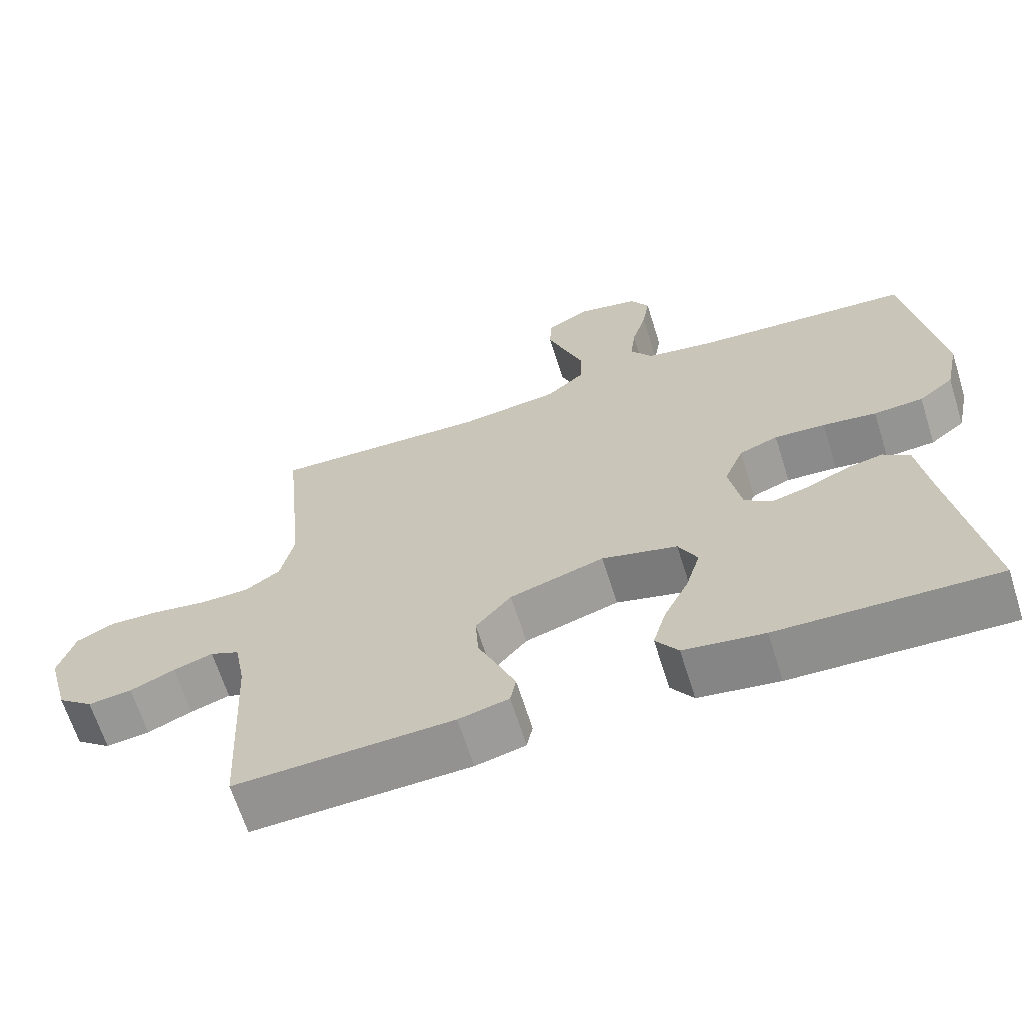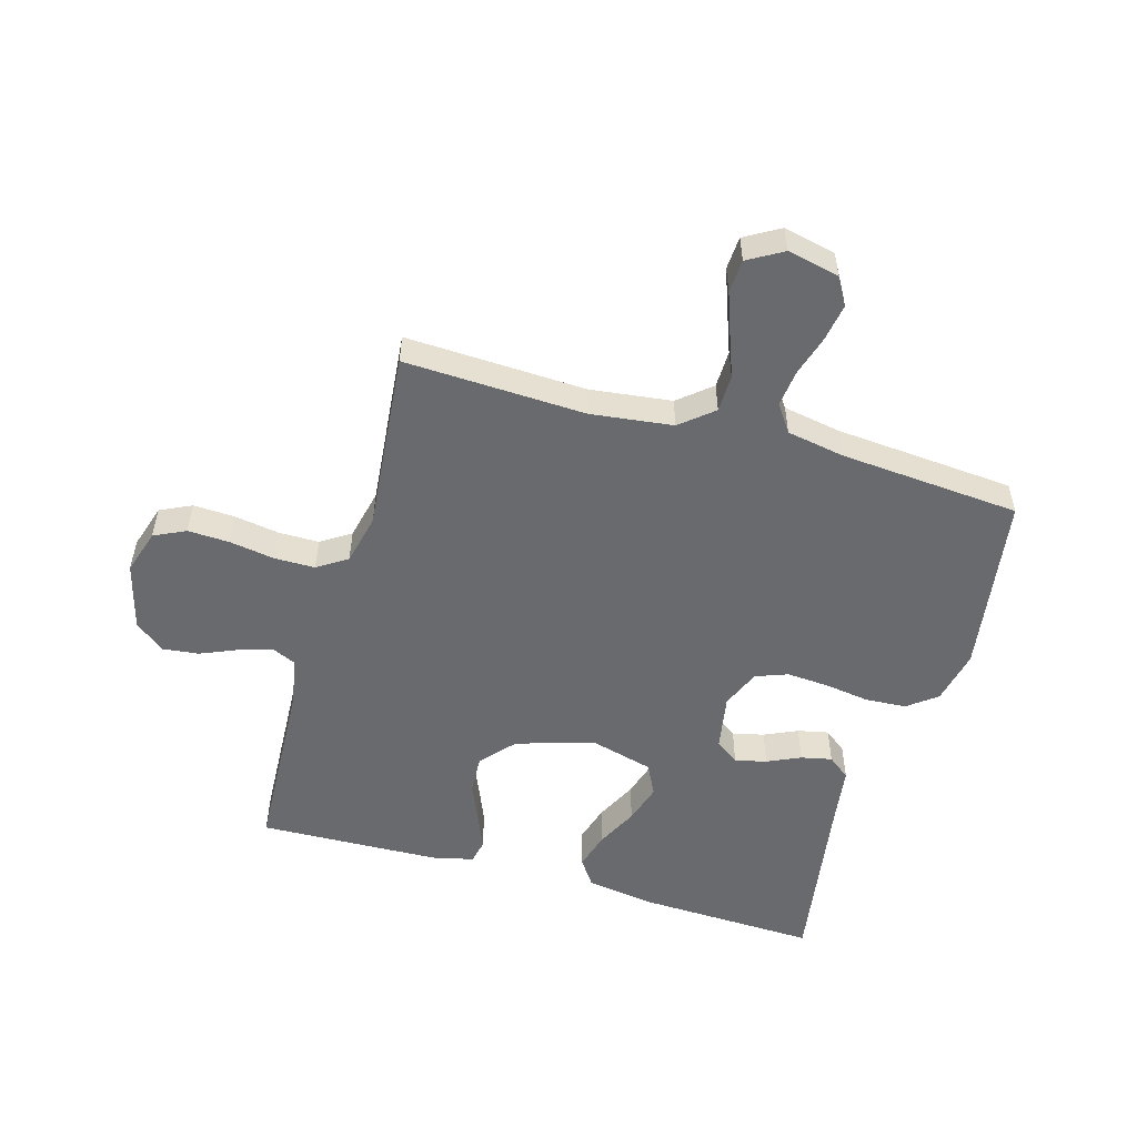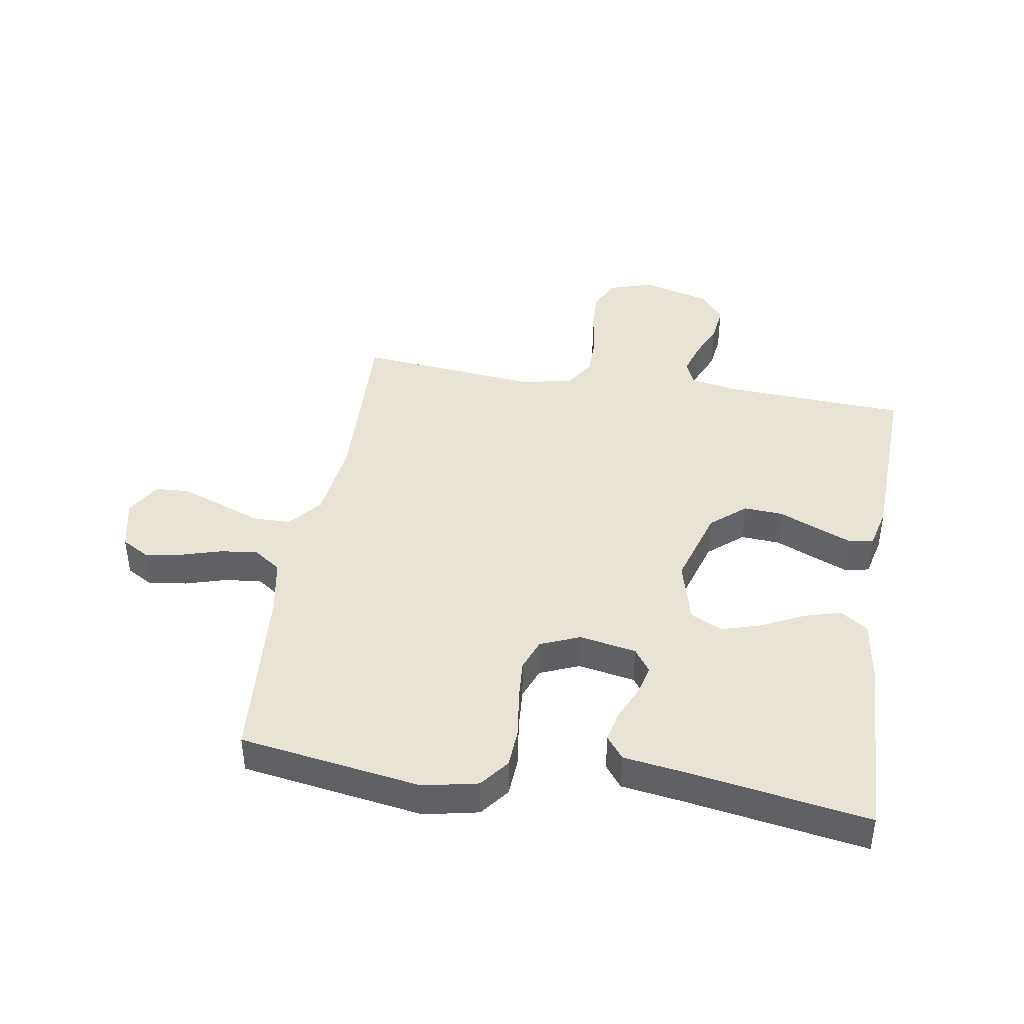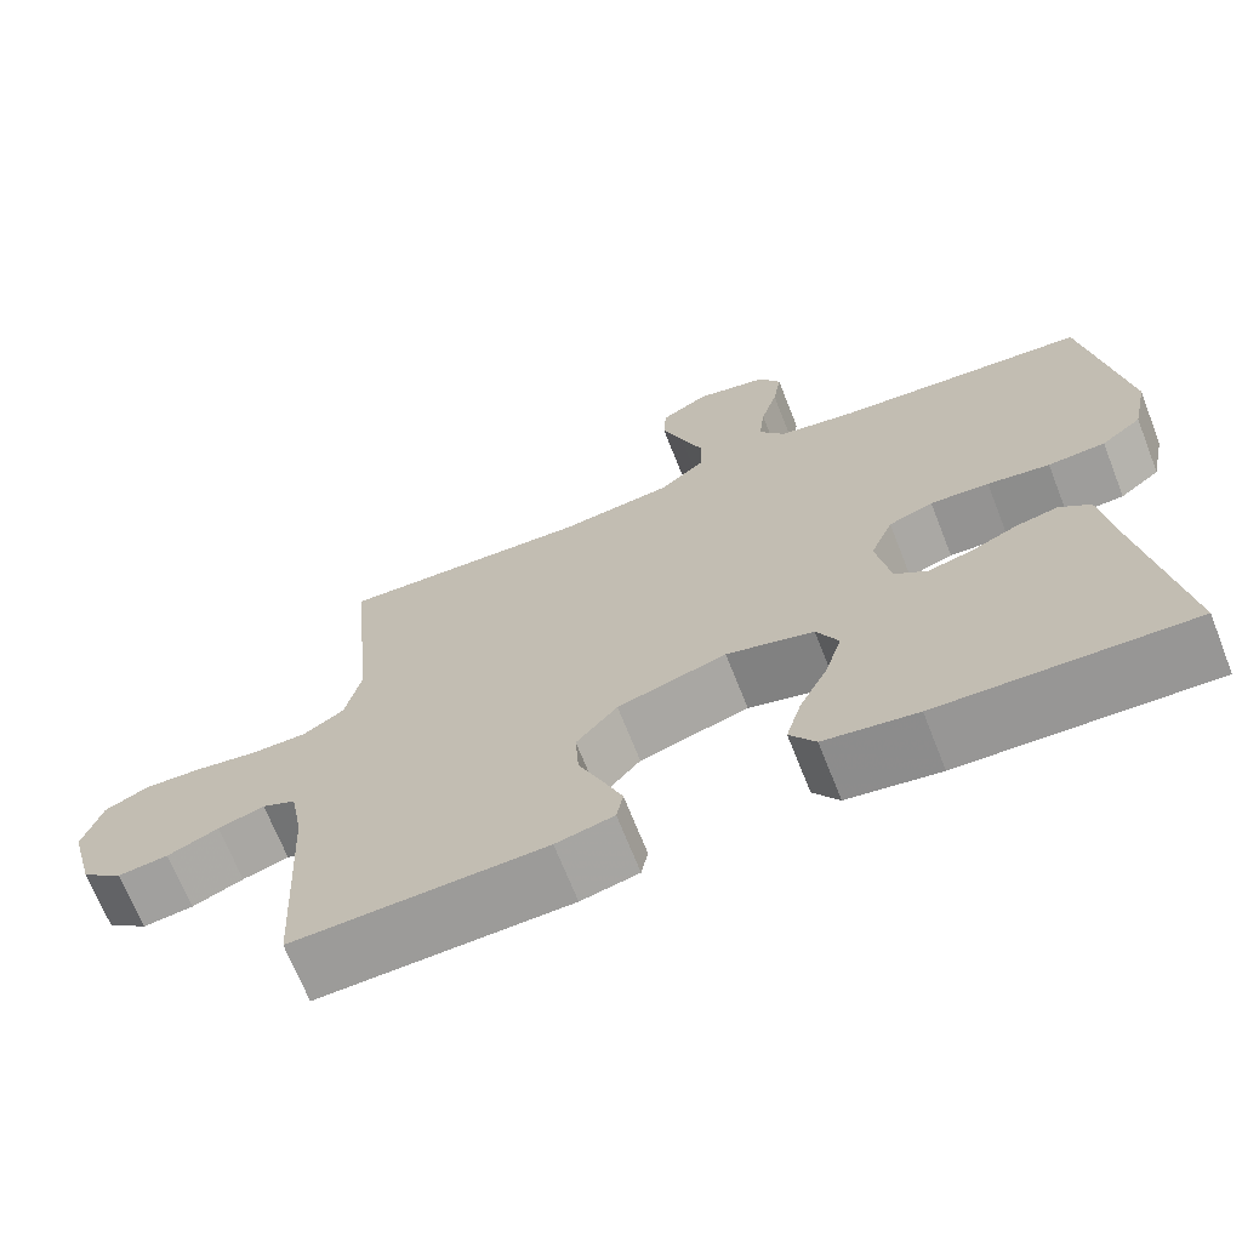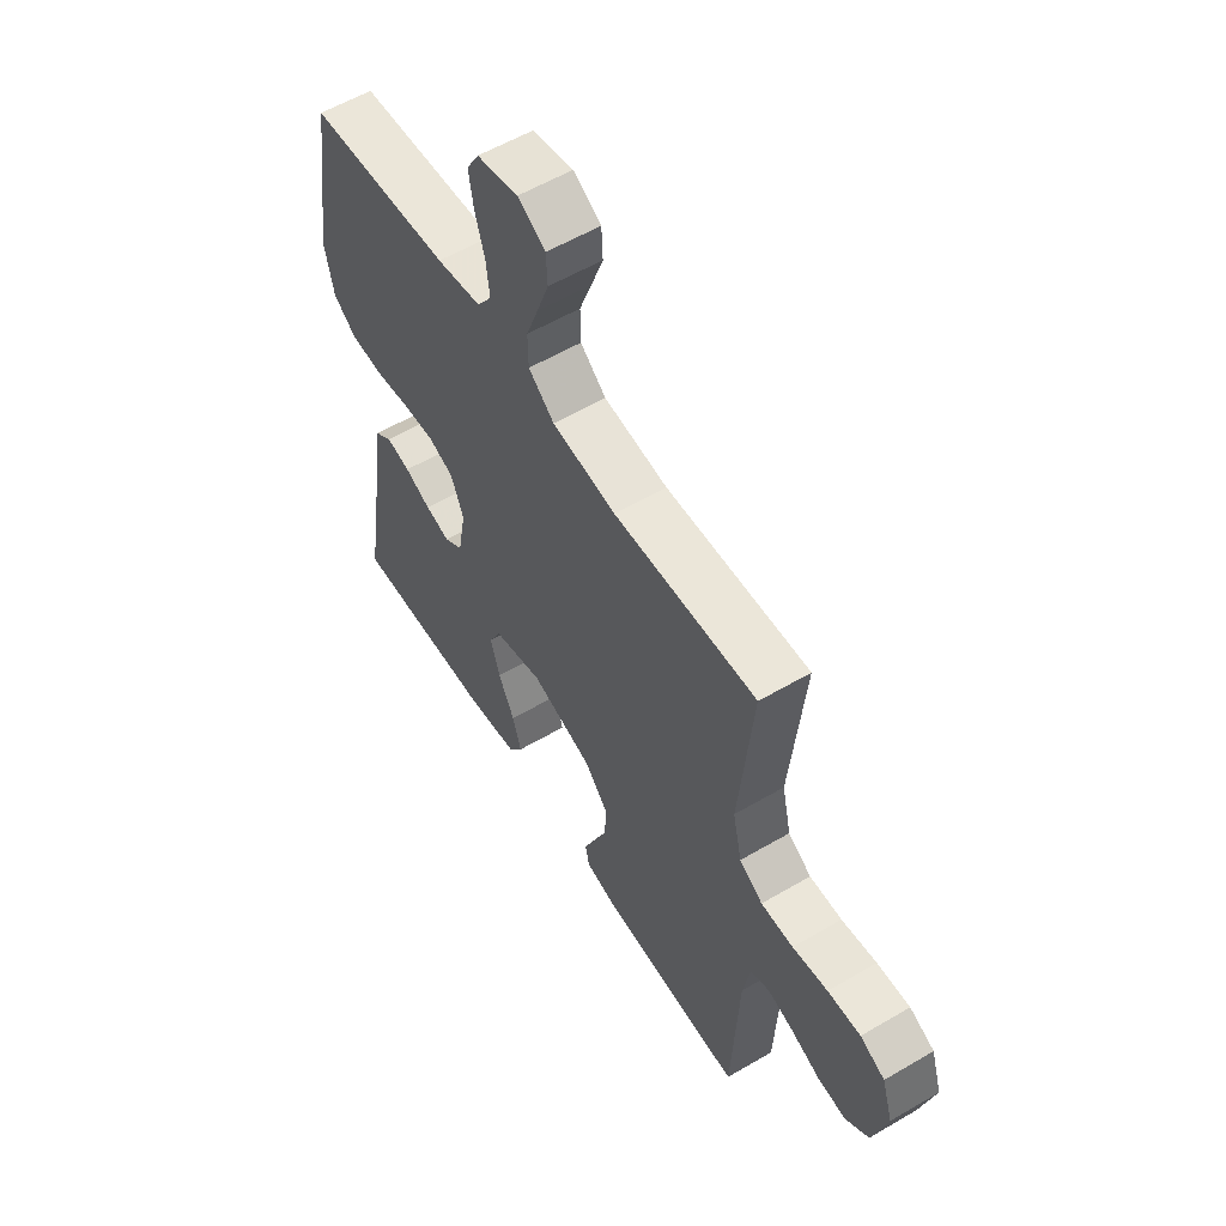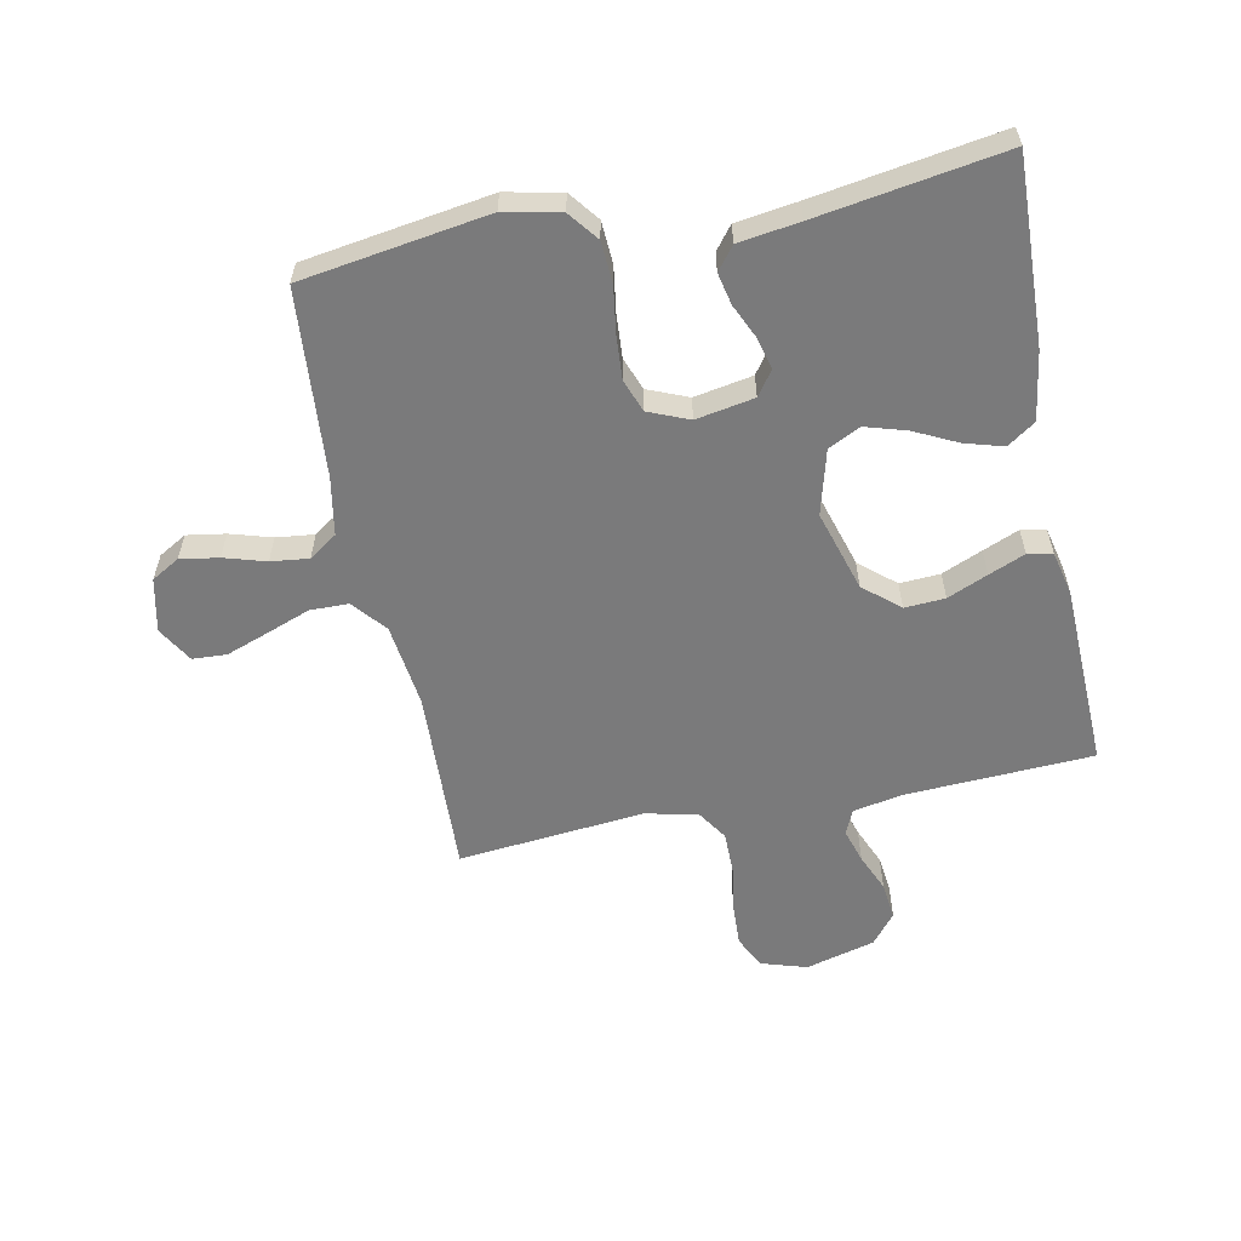
<metadata>
{"format":"obj","ext":"obj","renderer":"f3d","projection":"perspective","resolution":1024,"background":"white","views":[{"elev":-65.7,"azim":17.5,"up":"+Z"},{"elev":-53.1,"azim":-16.1,"up":"+Y"},{"elev":42.2,"azim":99.4,"up":"+Y"},{"elev":-68.9,"azim":21.5,"up":"+Z"},{"elev":57.3,"azim":-121.4,"up":"+Z"},{"elev":-58.1,"azim":101.4,"up":"+Y"}]}
</metadata>
<code>
v 0.5 0.07 0.5
v 0.546 0.07 0.2
v 0.527 0.07 0.11
v 0.479 0.07 0.073
v 0.411 0.07 0.069
v 0.337 0.07 0.08
v 0.267 0.07 0.085
v 0.214 0.07 0.065
v 0.187 0.07 0
v 0.204 0.07 -0.094
v 0.243 0.07 -0.122
v 0.295 0.07 -0.109
v 0.35 0.07 -0.084
v 0.401 0.07 -0.073
v 0.438 0.07 -0.102
v 0.452 0.07 -0.2
v 0.5 0.07 -0.5
v 0.2 0.07 -0.489
v 0.089 0.07 -0.472
v 0.058 0.07 -0.427
v 0.076 0.07 -0.365
v 0.11 0.07 -0.296
v 0.13 0.07 -0.23
v 0.104 0.07 -0.178
v 0 0.07 -0.15
v -0.13 0.07 -0.189
v -0.179 0.07 -0.246
v -0.175 0.07 -0.311
v -0.147 0.07 -0.376
v -0.123 0.07 -0.434
v -0.131 0.07 -0.474
v -0.2 0.07 -0.49
v -0.5 0.07 -0.5
v -0.515 0.07 -0.2
v -0.53 0.07 -0.119
v -0.57 0.07 -0.101
v -0.625 0.07 -0.118
v -0.686 0.07 -0.144
v -0.746 0.07 -0.151
v -0.795 0.07 -0.112
v -0.825 0.07 0
v -0.802 0.07 0.074
v -0.75 0.07 0.099
v -0.681 0.07 0.096
v -0.607 0.07 0.084
v -0.539 0.07 0.084
v -0.49 0.07 0.116
v -0.471 0.07 0.2
v -0.5 0.07 0.5
v -0.2 0.07 0.488
v -0.065 0.07 0.505
v -0.011 0.07 0.55
v -0.01 0.07 0.612
v -0.036 0.07 0.682
v -0.061 0.07 0.751
v -0.058 0.07 0.806
v 0 0.07 0.84
v 0.086 0.07 0.821
v 0.112 0.07 0.776
v 0.102 0.07 0.714
v 0.082 0.07 0.647
v 0.075 0.07 0.586
v 0.106 0.07 0.541
v 0.2 0.07 0.524
v 0.5 0 0.5
v 0.546 0 0.2
v 0.527 0 0.11
v 0.479 0 0.073
v 0.411 0 0.069
v 0.337 0 0.08
v 0.267 0 0.085
v 0.214 0 0.065
v 0.187 0 0
v 0.204 0 -0.094
v 0.243 0 -0.122
v 0.295 0 -0.109
v 0.35 0 -0.084
v 0.401 0 -0.073
v 0.438 0 -0.102
v 0.452 0 -0.2
v 0.5 0 -0.5
v 0.2 0 -0.489
v 0.089 0 -0.472
v 0.058 0 -0.427
v 0.076 0 -0.365
v 0.11 0 -0.296
v 0.13 0 -0.23
v 0.104 0 -0.178
v 0 0 -0.15
v -0.13 0 -0.189
v -0.179 0 -0.246
v -0.175 0 -0.311
v -0.147 0 -0.376
v -0.123 0 -0.434
v -0.131 0 -0.474
v -0.2 0 -0.49
v -0.5 0 -0.5
v -0.515 0 -0.2
v -0.53 0 -0.119
v -0.57 0 -0.101
v -0.625 0 -0.118
v -0.686 0 -0.144
v -0.746 0 -0.151
v -0.795 0 -0.112
v -0.825 0 0
v -0.802 0 0.074
v -0.75 0 0.099
v -0.681 0 0.096
v -0.607 0 0.084
v -0.539 0 0.084
v -0.49 0 0.116
v -0.471 0 0.2
v -0.5 0 0.5
v -0.2 0 0.488
v -0.065 0 0.505
v -0.011 0 0.55
v -0.01 0 0.612
v -0.036 0 0.682
v -0.061 0 0.751
v -0.058 0 0.806
v 0 0 0.84
v 0.086 0 0.821
v 0.112 0 0.776
v 0.102 0 0.714
v 0.082 0 0.647
v 0.075 0 0.586
v 0.106 0 0.541
v 0.2 0 0.524
f 58 59 60 61
f 58 61 62
f 57 58 62
f 56 57 62
f 53 54 55 56
f 53 56 62
f 52 53 62 63
f 48 49 50
f 47 48 50 51
f 42 43 44 45
f 42 45 46
f 41 42 46
f 40 41 46
f 37 38 39 40
f 36 37 40 46
f 35 36 46 47
f 31 32 33 34
f 28 29 30 31
f 28 31 34 35
f 19 20 21 22
f 19 22 23
f 16 17 18 19
f 16 19 23
f 15 16 23 24
f 12 13 14 15
f 11 12 15 24
f 3 4 5 6
f 3 6 7
f 64 1 2 3
f 64 3 7
f 63 64 7 8
f 52 63 8 9
f 51 52 9 10
f 47 51 10
f 27 28 35 47
f 26 27 47
f 25 26 47
f 24 25 47
f 10 11 24 47
f 125 124 123 122
f 126 125 122
f 126 122 121
f 126 121 120
f 120 119 118 117
f 126 120 117
f 127 126 117 116
f 114 113 112
f 115 114 112 111
f 109 108 107 106
f 110 109 106
f 110 106 105
f 110 105 104
f 104 103 102 101
f 110 104 101 100
f 111 110 100 99
f 98 97 96 95
f 95 94 93 92
f 99 98 95 92
f 86 85 84 83
f 87 86 83
f 83 82 81 80
f 87 83 80
f 88 87 80 79
f 79 78 77 76
f 88 79 76 75
f 70 69 68 67
f 71 70 67
f 67 66 65 128
f 71 67 128
f 72 71 128 127
f 73 72 127 116
f 74 73 116 115
f 74 115 111
f 111 99 92 91
f 111 91 90
f 111 90 89
f 111 89 88
f 111 88 75 74
f 1 65 66 2
f 2 66 67 3
f 3 67 68 4
f 4 68 69 5
f 5 69 70 6
f 6 70 71 7
f 7 71 72 8
f 8 72 73 9
f 9 73 74 10
f 10 74 75 11
f 11 75 76 12
f 12 76 77 13
f 13 77 78 14
f 14 78 79 15
f 15 79 80 16
f 16 80 81 17
f 17 81 82 18
f 18 82 83 19
f 19 83 84 20
f 20 84 85 21
f 21 85 86 22
f 22 86 87 23
f 23 87 88 24
f 24 88 89 25
f 25 89 90 26
f 26 90 91 27
f 27 91 92 28
f 28 92 93 29
f 29 93 94 30
f 30 94 95 31
f 31 95 96 32
f 32 96 97 33
f 33 97 98 34
f 34 98 99 35
f 35 99 100 36
f 36 100 101 37
f 37 101 102 38
f 38 102 103 39
f 39 103 104 40
f 40 104 105 41
f 41 105 106 42
f 42 106 107 43
f 43 107 108 44
f 44 108 109 45
f 45 109 110 46
f 46 110 111 47
f 47 111 112 48
f 48 112 113 49
f 49 113 114 50
f 50 114 115 51
f 51 115 116 52
f 52 116 117 53
f 53 117 118 54
f 54 118 119 55
f 55 119 120 56
f 56 120 121 57
f 57 121 122 58
f 58 122 123 59
f 59 123 124 60
f 60 124 125 61
f 61 125 126 62
f 62 126 127 63
f 63 127 128 64
f 64 128 65 1

</code>
